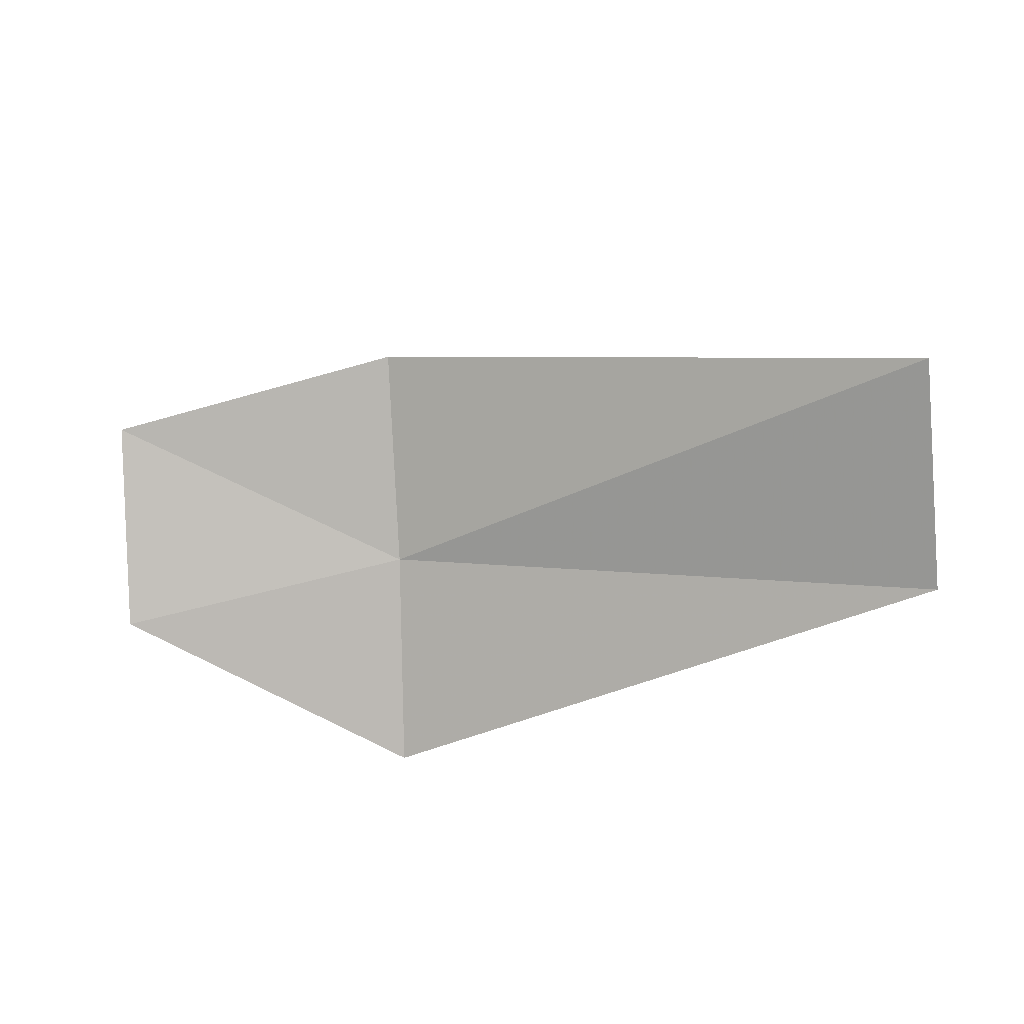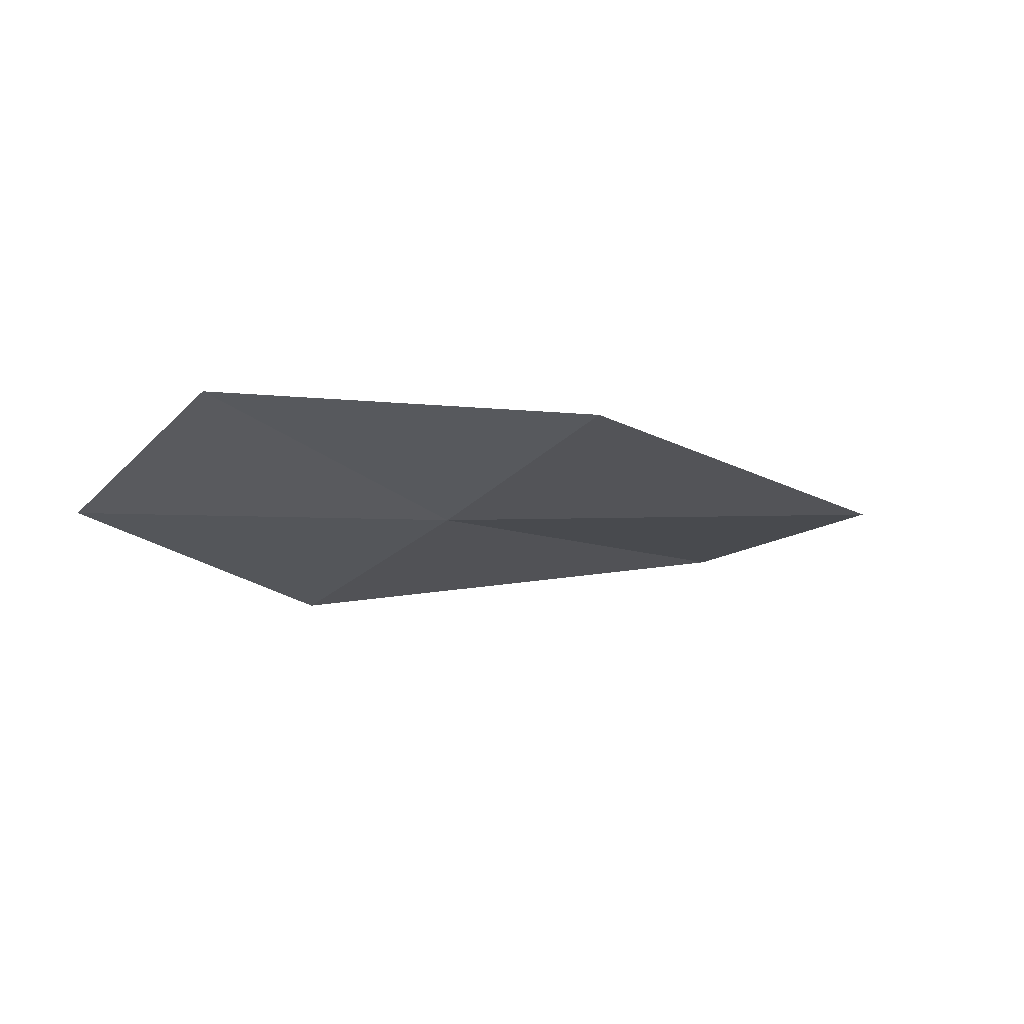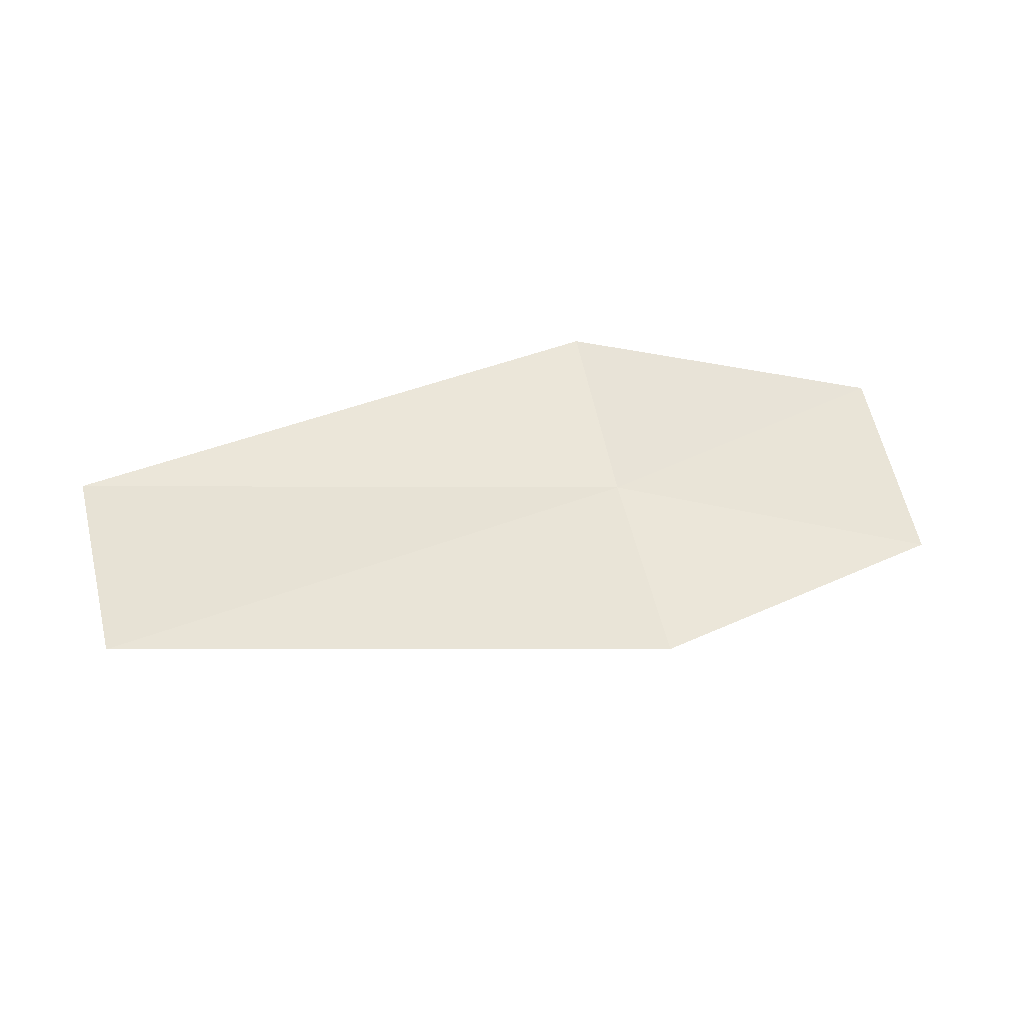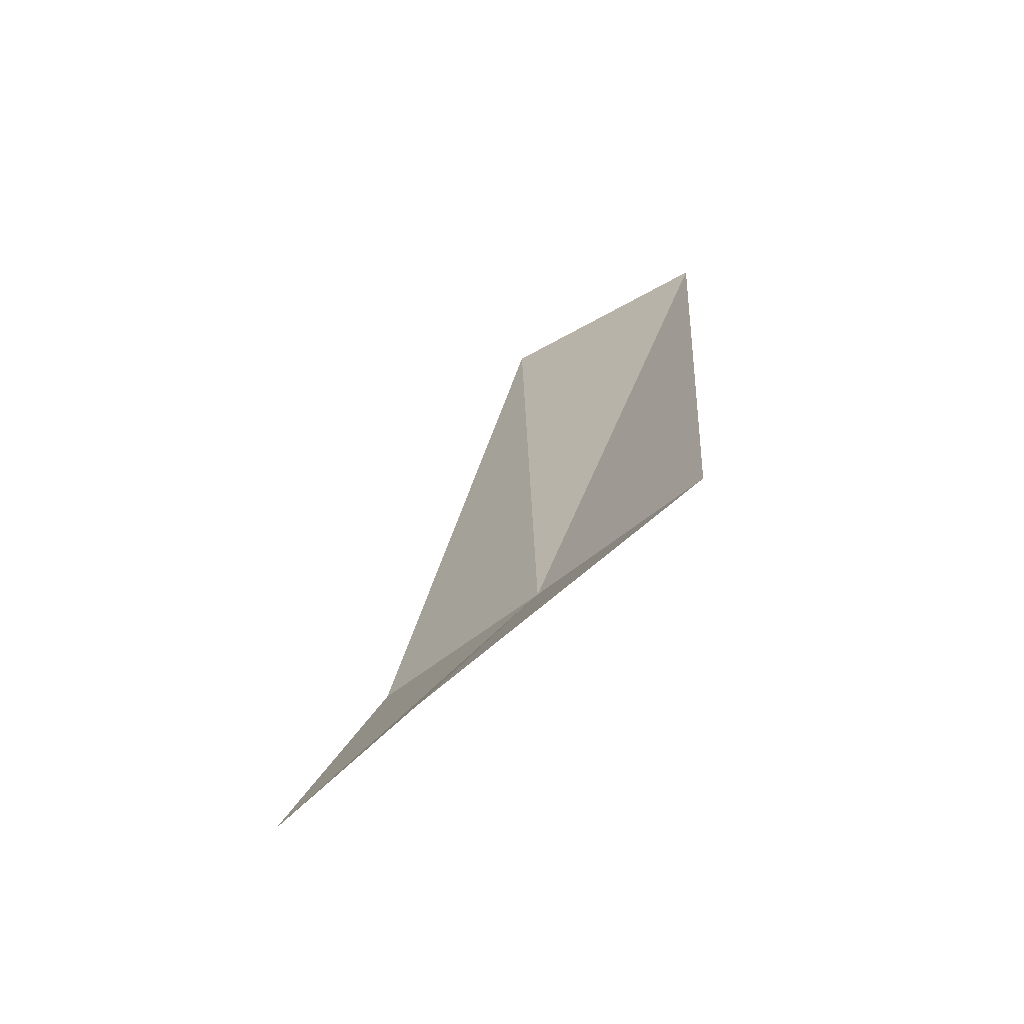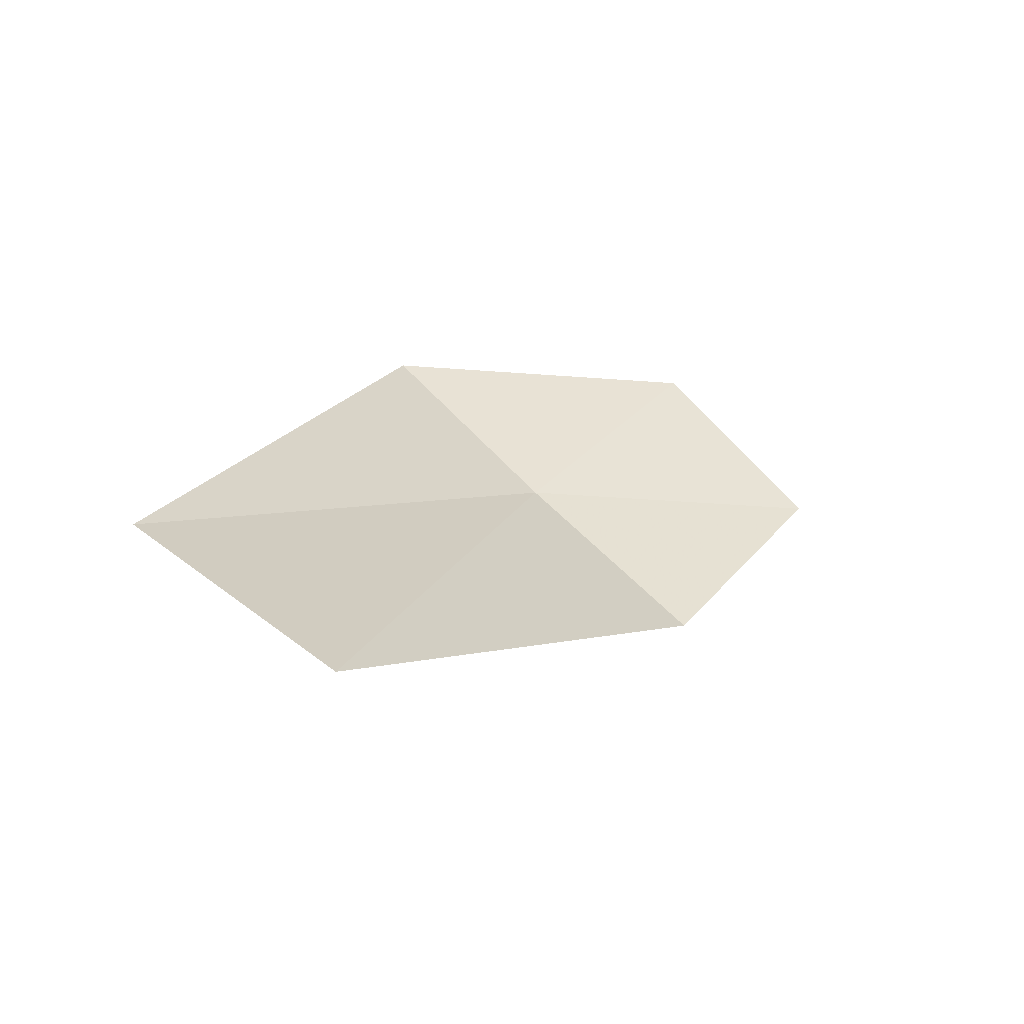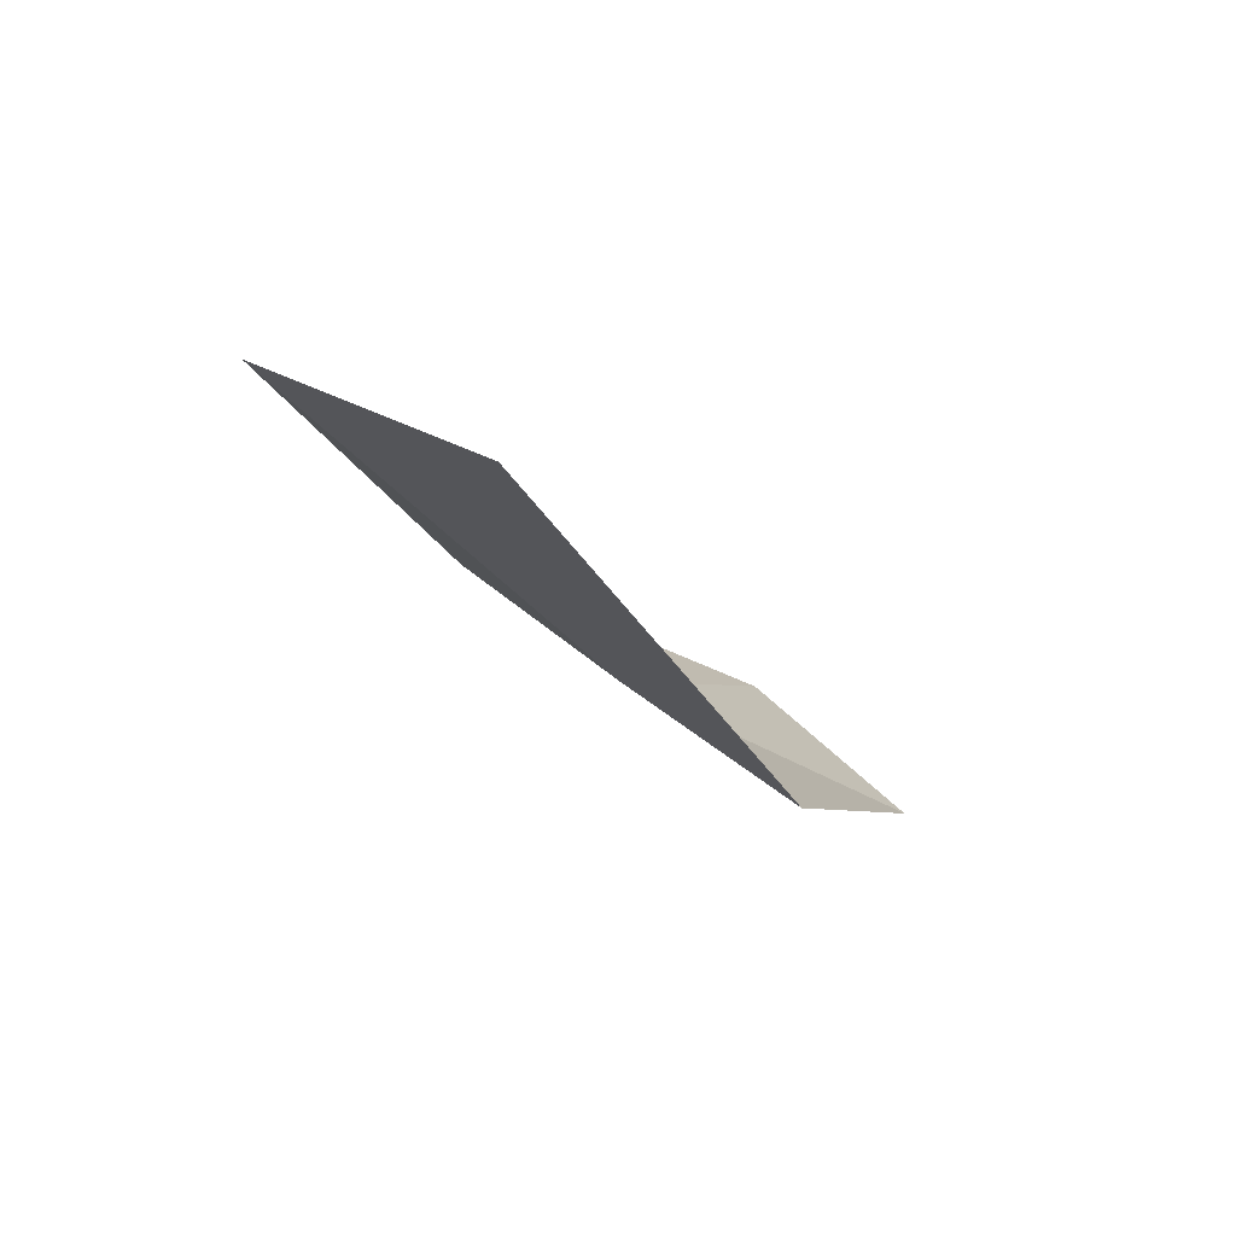
<metadata>
{"format":"obj","ext":"obj","renderer":"f3d","projection":"perspective","resolution":1024,"background":"white","views":[{"elev":71.1,"azim":32.4,"up":"+Y"},{"elev":39.8,"azim":-17.4,"up":"+Z"},{"elev":78.6,"azim":-158.4,"up":"+Y"},{"elev":64.0,"azim":-55.5,"up":"+Z"},{"elev":-26.3,"azim":146.2,"up":"+Z"},{"elev":-54.3,"azim":135.4,"up":"+Z"}]}
</metadata>
<code>
v 37.45 46.34 7.015
v 38 45.86 7.845
v 36.38 46.21 8.081
v 39.99 47.04 5.857
v 35.82 46.59 7.267
v 36.88 46.83 6.212
v 39.37 47.73 5.097
f 1 3 2
f 1 2 4
f 1 5 3
f 1 7 6
f 1 6 5
f 1 4 7

</code>
